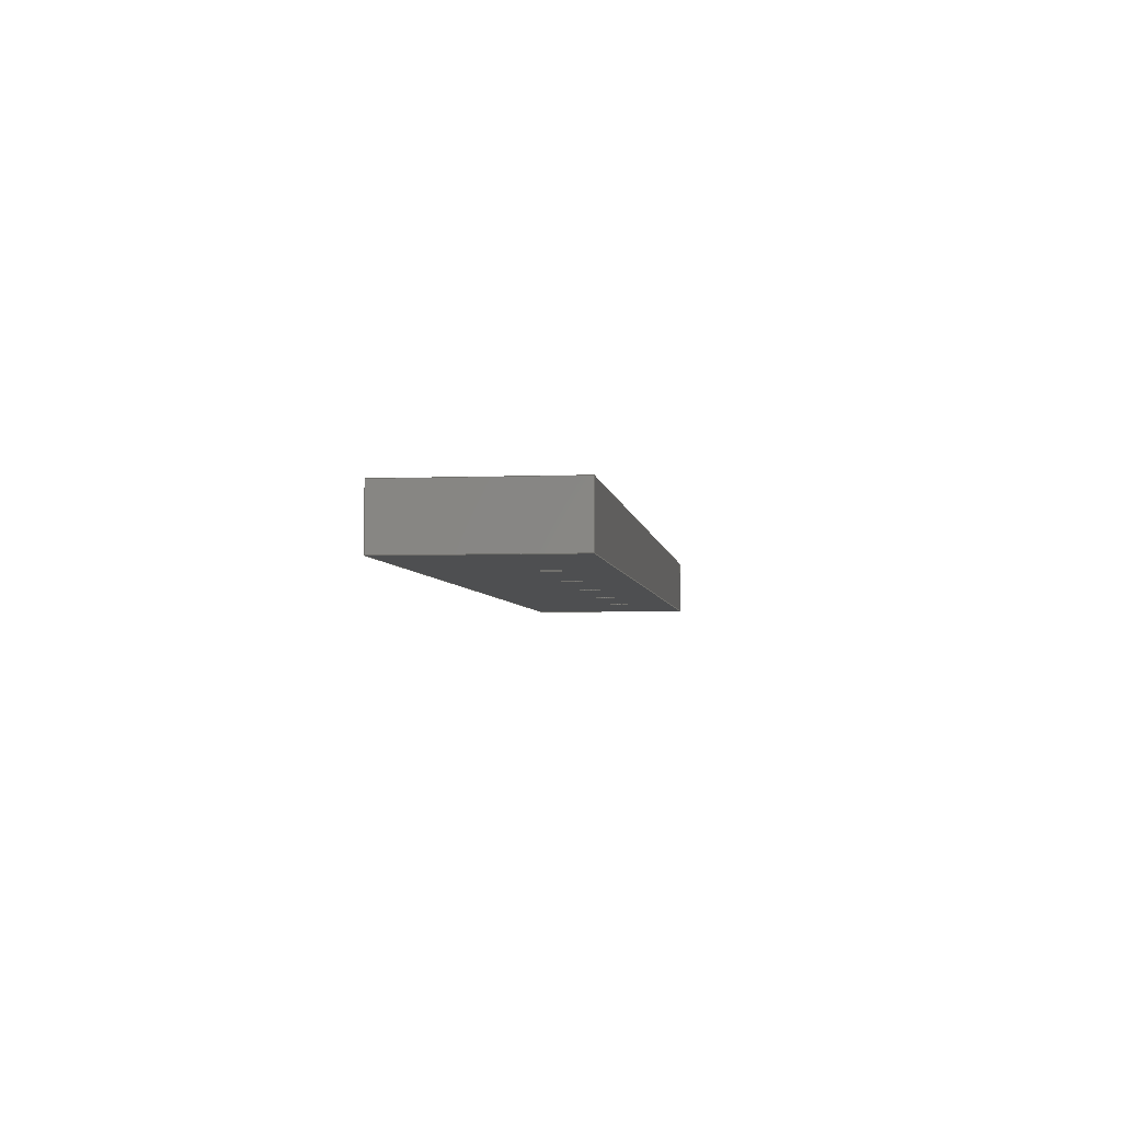
<metadata>
{"format":"step","ext":"stp","renderer":"f3d","projection":"perspective","resolution":1024,"background":"white","views":[{"elev":-4.1,"azim":97.4,"up":"+Z"}]}
</metadata>
<code>
ISO-10303-21;
DATA;
#1=MECHANICAL_DESIGN_GEOMETRIC_PRESENTATION_REPRESENTATION('',(#4),#452);
#2=SHAPE_REPRESENTATION_RELATIONSHIP('SRR','None',#461,#3);
#3=ADVANCED_BREP_SHAPE_REPRESENTATION('',(#5),#451);
#4=STYLED_ITEM('',(#470),#5);
#5=MANIFOLD_SOLID_BREP('Solid1',#264);
#6=LINE('',#426,#18);
#7=LINE('',#428,#19);
#8=LINE('',#430,#20);
#9=LINE('',#431,#21);
#10=LINE('',#434,#22);
#11=LINE('',#436,#23);
#12=LINE('',#437,#24);
#13=LINE('',#440,#25);
#14=LINE('',#442,#26);
#15=LINE('',#443,#27);
#16=LINE('',#445,#28);
#17=LINE('',#446,#29);
#18=VECTOR('',#357,30);
#19=VECTOR('',#358,10);
#20=VECTOR('',#359,30);
#21=VECTOR('',#360,10);
#22=VECTOR('',#363,165);
#23=VECTOR('',#364,165);
#24=VECTOR('',#365,10);
#25=VECTOR('',#368,30);
#26=VECTOR('',#369,30);
#27=VECTOR('',#370,10);
#28=VECTOR('',#373,165);
#29=VECTOR('',#374,165);
#30=PLANE('',#272);
#31=PLANE('',#279);
#32=PLANE('',#286);
#33=PLANE('',#293);
#34=PLANE('',#294);
#35=PLANE('',#295);
#36=PLANE('',#296);
#37=PLANE('',#297);
#38=PLANE('',#298);
#39=FACE_BOUND('',#78,.T.);
#40=FACE_BOUND('',#80,.T.);
#41=FACE_BOUND('',#82,.T.);
#42=FACE_BOUND('',#84,.T.);
#43=FACE_BOUND('',#86,.T.);
#44=FACE_BOUND('',#88,.T.);
#45=FACE_BOUND('',#90,.T.);
#46=FACE_BOUND('',#92,.T.);
#47=FACE_BOUND('',#94,.T.);
#48=FACE_BOUND('',#96,.T.);
#49=FACE_BOUND('',#98,.T.);
#50=FACE_BOUND('',#104,.T.);
#51=FACE_BOUND('',#105,.T.);
#52=FACE_BOUND('',#106,.T.);
#53=FACE_BOUND('',#107,.T.);
#54=FACE_BOUND('',#108,.T.);
#55=FACE_BOUND('',#110,.T.);
#56=FACE_BOUND('',#111,.T.);
#57=FACE_BOUND('',#112,.T.);
#58=FACE_BOUND('',#113,.T.);
#59=FACE_BOUND('',#114,.T.);
#60=FACE_OUTER_BOUND('',#77,.T.);
#61=FACE_OUTER_BOUND('',#79,.T.);
#62=FACE_OUTER_BOUND('',#81,.T.);
#63=FACE_OUTER_BOUND('',#83,.T.);
#64=FACE_OUTER_BOUND('',#85,.T.);
#65=FACE_OUTER_BOUND('',#87,.T.);
#66=FACE_OUTER_BOUND('',#89,.T.);
#67=FACE_OUTER_BOUND('',#91,.T.);
#68=FACE_OUTER_BOUND('',#93,.T.);
#69=FACE_OUTER_BOUND('',#95,.T.);
#70=FACE_OUTER_BOUND('',#97,.T.);
#71=FACE_OUTER_BOUND('',#99,.T.);
#72=FACE_OUTER_BOUND('',#100,.T.);
#73=FACE_OUTER_BOUND('',#101,.T.);
#74=FACE_OUTER_BOUND('',#102,.T.);
#75=FACE_OUTER_BOUND('',#103,.T.);
#76=FACE_OUTER_BOUND('',#109,.T.);
#77=EDGE_LOOP('',(#183));
#78=EDGE_LOOP('',(#184));
#79=EDGE_LOOP('',(#185));
#80=EDGE_LOOP('',(#186));
#81=EDGE_LOOP('',(#187));
#82=EDGE_LOOP('',(#188));
#83=EDGE_LOOP('',(#189));
#84=EDGE_LOOP('',(#190));
#85=EDGE_LOOP('',(#191));
#86=EDGE_LOOP('',(#192));
#87=EDGE_LOOP('',(#193));
#88=EDGE_LOOP('',(#194));
#89=EDGE_LOOP('',(#195));
#90=EDGE_LOOP('',(#196));
#91=EDGE_LOOP('',(#197));
#92=EDGE_LOOP('',(#198));
#93=EDGE_LOOP('',(#199));
#94=EDGE_LOOP('',(#200));
#95=EDGE_LOOP('',(#201));
#96=EDGE_LOOP('',(#202));
#97=EDGE_LOOP('',(#203));
#98=EDGE_LOOP('',(#204));
#99=EDGE_LOOP('',(#205,#206,#207,#208));
#100=EDGE_LOOP('',(#209,#210,#211,#212));
#101=EDGE_LOOP('',(#213,#214,#215,#216));
#102=EDGE_LOOP('',(#217,#218,#219,#220));
#103=EDGE_LOOP('',(#221,#222,#223,#224));
#104=EDGE_LOOP('',(#225));
#105=EDGE_LOOP('',(#226));
#106=EDGE_LOOP('',(#227));
#107=EDGE_LOOP('',(#228));
#108=EDGE_LOOP('',(#229));
#109=EDGE_LOOP('',(#230,#231,#232,#233));
#110=EDGE_LOOP('',(#234));
#111=EDGE_LOOP('',(#235));
#112=EDGE_LOOP('',(#236));
#113=EDGE_LOOP('',(#237));
#114=EDGE_LOOP('',(#238));
#115=CIRCLE('',#267,1.621);
#116=CIRCLE('',#268,1.621);
#117=CIRCLE('',#270,1.621);
#118=CIRCLE('',#271,1.621);
#119=CIRCLE('',#273,5.5);
#120=CIRCLE('',#274,1.7);
#121=CIRCLE('',#276,5.5);
#122=CIRCLE('',#278,1.7);
#123=CIRCLE('',#280,5.5);
#124=CIRCLE('',#281,1.7);
#125=CIRCLE('',#283,5.5);
#126=CIRCLE('',#285,1.7);
#127=CIRCLE('',#287,5.5);
#128=CIRCLE('',#288,1.7);
#129=CIRCLE('',#290,5.5);
#130=CIRCLE('',#292,1.7);
#131=VERTEX_POINT('',#381);
#132=VERTEX_POINT('',#383);
#133=VERTEX_POINT('',#386);
#134=VERTEX_POINT('',#388);
#135=VERTEX_POINT('',#391);
#136=VERTEX_POINT('',#393);
#137=VERTEX_POINT('',#396);
#138=VERTEX_POINT('',#399);
#139=VERTEX_POINT('',#402);
#140=VERTEX_POINT('',#404);
#141=VERTEX_POINT('',#407);
#142=VERTEX_POINT('',#410);
#143=VERTEX_POINT('',#413);
#144=VERTEX_POINT('',#415);
#145=VERTEX_POINT('',#418);
#146=VERTEX_POINT('',#421);
#147=VERTEX_POINT('',#424);
#148=VERTEX_POINT('',#425);
#149=VERTEX_POINT('',#427);
#150=VERTEX_POINT('',#429);
#151=VERTEX_POINT('',#433);
#152=VERTEX_POINT('',#435);
#153=VERTEX_POINT('',#439);
#154=VERTEX_POINT('',#441);
#155=EDGE_CURVE('',#131,#131,#115,.T.);
#156=EDGE_CURVE('',#132,#132,#116,.T.);
#157=EDGE_CURVE('',#133,#133,#117,.T.);
#158=EDGE_CURVE('',#134,#134,#118,.T.);
#159=EDGE_CURVE('',#135,#135,#119,.T.);
#160=EDGE_CURVE('',#136,#136,#120,.T.);
#161=EDGE_CURVE('',#137,#137,#121,.T.);
#162=EDGE_CURVE('',#138,#138,#122,.T.);
#163=EDGE_CURVE('',#139,#139,#123,.T.);
#164=EDGE_CURVE('',#140,#140,#124,.T.);
#165=EDGE_CURVE('',#141,#141,#125,.T.);
#166=EDGE_CURVE('',#142,#142,#126,.T.);
#167=EDGE_CURVE('',#143,#143,#127,.T.);
#168=EDGE_CURVE('',#144,#144,#128,.T.);
#169=EDGE_CURVE('',#145,#145,#129,.T.);
#170=EDGE_CURVE('',#146,#146,#130,.T.);
#171=EDGE_CURVE('',#147,#148,#6,.T.);
#172=EDGE_CURVE('',#147,#149,#7,.T.);
#173=EDGE_CURVE('',#150,#149,#8,.T.);
#174=EDGE_CURVE('',#148,#150,#9,.T.);
#175=EDGE_CURVE('',#148,#151,#10,.T.);
#176=EDGE_CURVE('',#152,#150,#11,.T.);
#177=EDGE_CURVE('',#151,#152,#12,.T.);
#178=EDGE_CURVE('',#151,#153,#13,.T.);
#179=EDGE_CURVE('',#154,#152,#14,.T.);
#180=EDGE_CURVE('',#153,#154,#15,.T.);
#181=EDGE_CURVE('',#153,#147,#16,.T.);
#182=EDGE_CURVE('',#149,#154,#17,.T.);
#183=ORIENTED_EDGE('',*,*,#155,.F.);
#184=ORIENTED_EDGE('',*,*,#156,.F.);
#185=ORIENTED_EDGE('',*,*,#157,.F.);
#186=ORIENTED_EDGE('',*,*,#158,.F.);
#187=ORIENTED_EDGE('',*,*,#159,.T.);
#188=ORIENTED_EDGE('',*,*,#160,.F.);
#189=ORIENTED_EDGE('',*,*,#161,.F.);
#190=ORIENTED_EDGE('',*,*,#159,.F.);
#191=ORIENTED_EDGE('',*,*,#162,.F.);
#192=ORIENTED_EDGE('',*,*,#160,.T.);
#193=ORIENTED_EDGE('',*,*,#163,.T.);
#194=ORIENTED_EDGE('',*,*,#164,.F.);
#195=ORIENTED_EDGE('',*,*,#165,.F.);
#196=ORIENTED_EDGE('',*,*,#163,.F.);
#197=ORIENTED_EDGE('',*,*,#166,.F.);
#198=ORIENTED_EDGE('',*,*,#164,.T.);
#199=ORIENTED_EDGE('',*,*,#167,.T.);
#200=ORIENTED_EDGE('',*,*,#168,.F.);
#201=ORIENTED_EDGE('',*,*,#169,.F.);
#202=ORIENTED_EDGE('',*,*,#167,.F.);
#203=ORIENTED_EDGE('',*,*,#170,.F.);
#204=ORIENTED_EDGE('',*,*,#168,.T.);
#205=ORIENTED_EDGE('',*,*,#171,.F.);
#206=ORIENTED_EDGE('',*,*,#172,.T.);
#207=ORIENTED_EDGE('',*,*,#173,.F.);
#208=ORIENTED_EDGE('',*,*,#174,.F.);
#209=ORIENTED_EDGE('',*,*,#175,.F.);
#210=ORIENTED_EDGE('',*,*,#174,.T.);
#211=ORIENTED_EDGE('',*,*,#176,.F.);
#212=ORIENTED_EDGE('',*,*,#177,.F.);
#213=ORIENTED_EDGE('',*,*,#178,.F.);
#214=ORIENTED_EDGE('',*,*,#177,.T.);
#215=ORIENTED_EDGE('',*,*,#179,.F.);
#216=ORIENTED_EDGE('',*,*,#180,.F.);
#217=ORIENTED_EDGE('',*,*,#181,.F.);
#218=ORIENTED_EDGE('',*,*,#180,.T.);
#219=ORIENTED_EDGE('',*,*,#182,.F.);
#220=ORIENTED_EDGE('',*,*,#172,.F.);
#221=ORIENTED_EDGE('',*,*,#181,.T.);
#222=ORIENTED_EDGE('',*,*,#171,.T.);
#223=ORIENTED_EDGE('',*,*,#175,.T.);
#224=ORIENTED_EDGE('',*,*,#178,.T.);
#225=ORIENTED_EDGE('',*,*,#155,.T.);
#226=ORIENTED_EDGE('',*,*,#157,.T.);
#227=ORIENTED_EDGE('',*,*,#162,.T.);
#228=ORIENTED_EDGE('',*,*,#166,.T.);
#229=ORIENTED_EDGE('',*,*,#170,.T.);
#230=ORIENTED_EDGE('',*,*,#182,.T.);
#231=ORIENTED_EDGE('',*,*,#179,.T.);
#232=ORIENTED_EDGE('',*,*,#176,.T.);
#233=ORIENTED_EDGE('',*,*,#173,.T.);
#234=ORIENTED_EDGE('',*,*,#156,.T.);
#235=ORIENTED_EDGE('',*,*,#158,.T.);
#236=ORIENTED_EDGE('',*,*,#161,.T.);
#237=ORIENTED_EDGE('',*,*,#165,.T.);
#238=ORIENTED_EDGE('',*,*,#169,.T.);
#239=CYLINDRICAL_SURFACE('',#266,1.621);
#240=CYLINDRICAL_SURFACE('',#269,1.621);
#241=CYLINDRICAL_SURFACE('',#275,5.5);
#242=CYLINDRICAL_SURFACE('',#277,1.7);
#243=CYLINDRICAL_SURFACE('',#282,5.5);
#244=CYLINDRICAL_SURFACE('',#284,1.7);
#245=CYLINDRICAL_SURFACE('',#289,5.5);
#246=CYLINDRICAL_SURFACE('',#291,1.7);
#247=ADVANCED_FACE('',(#60,#39),#239,.F.);
#248=ADVANCED_FACE('',(#61,#40),#240,.F.);
#249=ADVANCED_FACE('',(#62,#41),#30,.T.);
#250=ADVANCED_FACE('',(#63,#42),#241,.F.);
#251=ADVANCED_FACE('',(#64,#43),#242,.F.);
#252=ADVANCED_FACE('',(#65,#44),#31,.T.);
#253=ADVANCED_FACE('',(#66,#45),#243,.F.);
#254=ADVANCED_FACE('',(#67,#46),#244,.F.);
#255=ADVANCED_FACE('',(#68,#47),#32,.T.);
#256=ADVANCED_FACE('',(#69,#48),#245,.F.);
#257=ADVANCED_FACE('',(#70,#49),#246,.F.);
#258=ADVANCED_FACE('',(#71),#33,.T.);
#259=ADVANCED_FACE('',(#72),#34,.T.);
#260=ADVANCED_FACE('',(#73),#35,.T.);
#261=ADVANCED_FACE('',(#74),#36,.T.);
#262=ADVANCED_FACE('',(#75,#50,#51,#52,#53,#54),#37,.F.);
#263=ADVANCED_FACE('',(#76,#55,#56,#57,#58,#59),#38,.T.);
#264=CLOSED_SHELL('',(#247,#248,#249,#250,#251,#252,#253,#254,#255,#256,
#257,#258,#259,#260,#261,#262,#263));
#265=AXIS2_PLACEMENT_3D('placement',#379,#299,#300);
#266=AXIS2_PLACEMENT_3D('',#380,#301,#302);
#267=AXIS2_PLACEMENT_3D('',#382,#303,#304);
#268=AXIS2_PLACEMENT_3D('',#384,#305,#306);
#269=AXIS2_PLACEMENT_3D('',#385,#307,#308);
#270=AXIS2_PLACEMENT_3D('',#387,#309,#310);
#271=AXIS2_PLACEMENT_3D('',#389,#311,#312);
#272=AXIS2_PLACEMENT_3D('',#390,#313,#314);
#273=AXIS2_PLACEMENT_3D('',#392,#315,#316);
#274=AXIS2_PLACEMENT_3D('',#394,#317,#318);
#275=AXIS2_PLACEMENT_3D('',#395,#319,#320);
#276=AXIS2_PLACEMENT_3D('',#397,#321,#322);
#277=AXIS2_PLACEMENT_3D('',#398,#323,#324);
#278=AXIS2_PLACEMENT_3D('',#400,#325,#326);
#279=AXIS2_PLACEMENT_3D('',#401,#327,#328);
#280=AXIS2_PLACEMENT_3D('',#403,#329,#330);
#281=AXIS2_PLACEMENT_3D('',#405,#331,#332);
#282=AXIS2_PLACEMENT_3D('',#406,#333,#334);
#283=AXIS2_PLACEMENT_3D('',#408,#335,#336);
#284=AXIS2_PLACEMENT_3D('',#409,#337,#338);
#285=AXIS2_PLACEMENT_3D('',#411,#339,#340);
#286=AXIS2_PLACEMENT_3D('',#412,#341,#342);
#287=AXIS2_PLACEMENT_3D('',#414,#343,#344);
#288=AXIS2_PLACEMENT_3D('',#416,#345,#346);
#289=AXIS2_PLACEMENT_3D('',#417,#347,#348);
#290=AXIS2_PLACEMENT_3D('',#419,#349,#350);
#291=AXIS2_PLACEMENT_3D('',#420,#351,#352);
#292=AXIS2_PLACEMENT_3D('',#422,#353,#354);
#293=AXIS2_PLACEMENT_3D('',#423,#355,#356);
#294=AXIS2_PLACEMENT_3D('',#432,#361,#362);
#295=AXIS2_PLACEMENT_3D('',#438,#366,#367);
#296=AXIS2_PLACEMENT_3D('',#444,#371,#372);
#297=AXIS2_PLACEMENT_3D('',#447,#375,#376);
#298=AXIS2_PLACEMENT_3D('',#448,#377,#378);
#299=DIRECTION('axis',(0,0,1));
#300=DIRECTION('refdir',(1,0,0));
#301=DIRECTION('center_axis',(0,0,1));
#302=DIRECTION('ref_axis',(1,0,0));
#303=DIRECTION('center_axis',(0,0,1));
#304=DIRECTION('ref_axis',(1,0,0));
#305=DIRECTION('center_axis',(0,0,-1));
#306=DIRECTION('ref_axis',(1,0,0));
#307=DIRECTION('center_axis',(0,0,1));
#308=DIRECTION('ref_axis',(1,0,0));
#309=DIRECTION('center_axis',(0,0,1));
#310=DIRECTION('ref_axis',(1,0,0));
#311=DIRECTION('center_axis',(0,0,-1));
#312=DIRECTION('ref_axis',(1,0,0));
#313=DIRECTION('center_axis',(0,0,1));
#314=DIRECTION('ref_axis',(1,0,0));
#315=DIRECTION('center_axis',(0,0,1));
#316=DIRECTION('ref_axis',(1,0,0));
#317=DIRECTION('center_axis',(0,0,1));
#318=DIRECTION('ref_axis',(1,0,0));
#319=DIRECTION('center_axis',(0,0,1));
#320=DIRECTION('ref_axis',(1,0,0));
#321=DIRECTION('center_axis',(0,0,-1));
#322=DIRECTION('ref_axis',(1,0,0));
#323=DIRECTION('center_axis',(0,0,1));
#324=DIRECTION('ref_axis',(1,0,0));
#325=DIRECTION('center_axis',(0,0,1));
#326=DIRECTION('ref_axis',(1,0,0));
#327=DIRECTION('center_axis',(0,0,1));
#328=DIRECTION('ref_axis',(1,0,0));
#329=DIRECTION('center_axis',(0,0,1));
#330=DIRECTION('ref_axis',(1,0,0));
#331=DIRECTION('center_axis',(0,0,1));
#332=DIRECTION('ref_axis',(1,0,0));
#333=DIRECTION('center_axis',(0,0,1));
#334=DIRECTION('ref_axis',(1,0,0));
#335=DIRECTION('center_axis',(0,0,-1));
#336=DIRECTION('ref_axis',(1,0,0));
#337=DIRECTION('center_axis',(0,0,1));
#338=DIRECTION('ref_axis',(1,0,0));
#339=DIRECTION('center_axis',(0,0,1));
#340=DIRECTION('ref_axis',(1,0,0));
#341=DIRECTION('center_axis',(0,0,1));
#342=DIRECTION('ref_axis',(1,0,0));
#343=DIRECTION('center_axis',(0,0,1));
#344=DIRECTION('ref_axis',(1,0,0));
#345=DIRECTION('center_axis',(0,0,1));
#346=DIRECTION('ref_axis',(1,0,0));
#347=DIRECTION('center_axis',(0,0,1));
#348=DIRECTION('ref_axis',(1,0,0));
#349=DIRECTION('center_axis',(0,0,-1));
#350=DIRECTION('ref_axis',(1,0,0));
#351=DIRECTION('center_axis',(0,0,1));
#352=DIRECTION('ref_axis',(1,0,0));
#353=DIRECTION('center_axis',(0,0,1));
#354=DIRECTION('ref_axis',(1,0,0));
#355=DIRECTION('center_axis',(1,0,0));
#356=DIRECTION('ref_axis',(0,1,0));
#357=DIRECTION('',(0,-1,0));
#358=DIRECTION('',(0,0,1));
#359=DIRECTION('',(0,1,0));
#360=DIRECTION('',(0,0,1));
#361=DIRECTION('center_axis',(1.346e-16,-1,0));
#362=DIRECTION('ref_axis',(1,1.776e-16,0));
#363=DIRECTION('',(-1,-1.346e-16,0));
#364=DIRECTION('',(1,1.346e-16,0));
#365=DIRECTION('',(0,0,1));
#366=DIRECTION('center_axis',(-1,0,0));
#367=DIRECTION('ref_axis',(0,-1,0));
#368=DIRECTION('',(0,1,0));
#369=DIRECTION('',(0,-1,0));
#370=DIRECTION('',(0,0,1));
#371=DIRECTION('center_axis',(0,1,0));
#372=DIRECTION('ref_axis',(-1,0,0));
#373=DIRECTION('',(1,0,0));
#374=DIRECTION('',(-1,0,0));
#375=DIRECTION('center_axis',(0,0,1));
#376=DIRECTION('ref_axis',(1,0,0));
#377=DIRECTION('center_axis',(0,0,1));
#378=DIRECTION('ref_axis',(1,0,0));
#379=CARTESIAN_POINT('',(0,0,0));
#380=CARTESIAN_POINT('Origin',(-25,5,4.1));
#381=CARTESIAN_POINT('',(-26.62,5,0));
#382=CARTESIAN_POINT('Origin',(-25,5,0));
#383=CARTESIAN_POINT('',(-23.38,5,10));
#384=CARTESIAN_POINT('Origin',(-25,5,10));
#385=CARTESIAN_POINT('Origin',(25,5,4.1));
#386=CARTESIAN_POINT('',(23.38,5,0));
#387=CARTESIAN_POINT('Origin',(25,5,0));
#388=CARTESIAN_POINT('',(26.62,5,10));
#389=CARTESIAN_POINT('Origin',(25,5,10));
#390=CARTESIAN_POINT('Origin',(0,5,7.4));
#391=CARTESIAN_POINT('',(5.5,5,7.4));
#392=CARTESIAN_POINT('Origin',(0,5,7.4));
#393=CARTESIAN_POINT('',(-1.7,5,7.4));
#394=CARTESIAN_POINT('Origin',(0,5,7.4));
#395=CARTESIAN_POINT('Origin',(0,5,8.7));
#396=CARTESIAN_POINT('',(5.5,5,10));
#397=CARTESIAN_POINT('Origin',(0,5,10));
#398=CARTESIAN_POINT('Origin',(0,5,-158));
#399=CARTESIAN_POINT('',(-1.7,5,0));
#400=CARTESIAN_POINT('Origin',(0,5,0));
#401=CARTESIAN_POINT('Origin',(-50,5,7.4));
#402=CARTESIAN_POINT('',(-44.5,5,7.4));
#403=CARTESIAN_POINT('Origin',(-50,5,7.4));
#404=CARTESIAN_POINT('',(-51.7,5,7.4));
#405=CARTESIAN_POINT('Origin',(-50,5,7.4));
#406=CARTESIAN_POINT('Origin',(-50,5,8.7));
#407=CARTESIAN_POINT('',(-44.5,5,10));
#408=CARTESIAN_POINT('Origin',(-50,5,10));
#409=CARTESIAN_POINT('Origin',(-50,5,-158));
#410=CARTESIAN_POINT('',(-51.7,5,0));
#411=CARTESIAN_POINT('Origin',(-50,5,0));
#412=CARTESIAN_POINT('Origin',(50,5,7.4));
#413=CARTESIAN_POINT('',(55.5,5,7.4));
#414=CARTESIAN_POINT('Origin',(50,5,7.4));
#415=CARTESIAN_POINT('',(48.3,5,7.4));
#416=CARTESIAN_POINT('Origin',(50,5,7.4));
#417=CARTESIAN_POINT('Origin',(50,5,8.7));
#418=CARTESIAN_POINT('',(55.5,5,10));
#419=CARTESIAN_POINT('Origin',(50,5,10));
#420=CARTESIAN_POINT('Origin',(50,5,-158));
#421=CARTESIAN_POINT('',(48.3,5,0));
#422=CARTESIAN_POINT('Origin',(50,5,0));
#423=CARTESIAN_POINT('Origin',(82.5,-15,0));
#424=CARTESIAN_POINT('',(82.5,15,0));
#425=CARTESIAN_POINT('',(82.5,-15,0));
#426=CARTESIAN_POINT('',(82.5,15,0));
#427=CARTESIAN_POINT('',(82.5,15,10));
#428=CARTESIAN_POINT('',(82.5,15,0));
#429=CARTESIAN_POINT('',(82.5,-15,10));
#430=CARTESIAN_POINT('',(82.5,15,10));
#431=CARTESIAN_POINT('',(82.5,-15,0));
#432=CARTESIAN_POINT('Origin',(-82.5,-15,0));
#433=CARTESIAN_POINT('',(-82.5,-15,0));
#434=CARTESIAN_POINT('',(82.5,-15,0));
#435=CARTESIAN_POINT('',(-82.5,-15,10));
#436=CARTESIAN_POINT('',(82.5,-15,10));
#437=CARTESIAN_POINT('',(-82.5,-15,0));
#438=CARTESIAN_POINT('Origin',(-82.5,15,0));
#439=CARTESIAN_POINT('',(-82.5,15,0));
#440=CARTESIAN_POINT('',(-82.5,-15,0));
#441=CARTESIAN_POINT('',(-82.5,15,10));
#442=CARTESIAN_POINT('',(-82.5,-15,10));
#443=CARTESIAN_POINT('',(-82.5,15,0));
#444=CARTESIAN_POINT('Origin',(82.5,15,0));
#445=CARTESIAN_POINT('',(-82.5,15,0));
#446=CARTESIAN_POINT('',(-82.5,15,10));
#447=CARTESIAN_POINT('Origin',(-5.466e-15,7.003e-15,
0));
#448=CARTESIAN_POINT('Origin',(0,6.661e-15,10));
#449=UNCERTAINTY_MEASURE_WITH_UNIT(LENGTH_MEASURE(0.01),#453,
'DISTANCE_ACCURACY_VALUE',
'Maximum model space distance between geometric entities at asserted c
onnectivities');
#450=UNCERTAINTY_MEASURE_WITH_UNIT(LENGTH_MEASURE(1e-06),#453,
'DISTANCE_ACCURACY_VALUE',
'Maximum model space distance between geometric entities at asserted c
onnectivities');
#451=(
GEOMETRIC_REPRESENTATION_CONTEXT(3)
GLOBAL_UNCERTAINTY_ASSIGNED_CONTEXT((#449))
GLOBAL_UNIT_ASSIGNED_CONTEXT((#453,#456,#454))
REPRESENTATION_CONTEXT('','3D')
);
#452=(
GEOMETRIC_REPRESENTATION_CONTEXT(3)
GLOBAL_UNCERTAINTY_ASSIGNED_CONTEXT((#450))
GLOBAL_UNIT_ASSIGNED_CONTEXT((#453,#456,#454))
REPRESENTATION_CONTEXT('','3D')
);
#453=(
LENGTH_UNIT()
NAMED_UNIT(*)
SI_UNIT(.MILLI.,.METRE.)
);
#454=(
NAMED_UNIT(*)
SI_UNIT($,.STERADIAN.)
SOLID_ANGLE_UNIT()
);
#455=DIMENSIONAL_EXPONENTS(0,0,0,0,0,0,0);
#456=(
CONVERSION_BASED_UNIT('degree',#458)
NAMED_UNIT(#455)
PLANE_ANGLE_UNIT()
);
#457=(
NAMED_UNIT(*)
PLANE_ANGLE_UNIT()
SI_UNIT($,.RADIAN.)
);
#458=PLANE_ANGLE_MEASURE_WITH_UNIT(PLANE_ANGLE_MEASURE(0.01745),#457);
#459=SHAPE_DEFINITION_REPRESENTATION(#460,#461);
#460=PRODUCT_DEFINITION_SHAPE('',$,#463);
#461=SHAPE_REPRESENTATION('',(#265),#451);
#462=PRODUCT_DEFINITION_CONTEXT('part definition',#467,'design');
#463=PRODUCT_DEFINITION('zStage_jackAttach','zStage_jackAttach',#464,#462);
#464=PRODUCT_DEFINITION_FORMATION('',$,#469);
#465=PRODUCT_RELATED_PRODUCT_CATEGORY('zStage_jackAttach',
'zStage_jackAttach',(#469));
#466=APPLICATION_PROTOCOL_DEFINITION('international standard',
'automotive_design',2009,#467);
#467=APPLICATION_CONTEXT(
'Core Data for Automotive Mechanical Design Process');
#468=PRODUCT_CONTEXT('part definition',#467,'mechanical');
#469=PRODUCT('zStage_jackAttach','zStage_jackAttach',$,(#468));
#470=PRESENTATION_STYLE_ASSIGNMENT((#471));
#471=SURFACE_STYLE_USAGE(.BOTH.,#472);
#472=SURFACE_SIDE_STYLE('',(#473));
#473=SURFACE_STYLE_FILL_AREA(#474);
#474=FILL_AREA_STYLE('',(#475));
#475=FILL_AREA_STYLE_COLOUR('',#476);
#476=COLOUR_RGB('',0.749,0.749,0.749);
ENDSEC;
END-ISO-10303-21;

</code>
